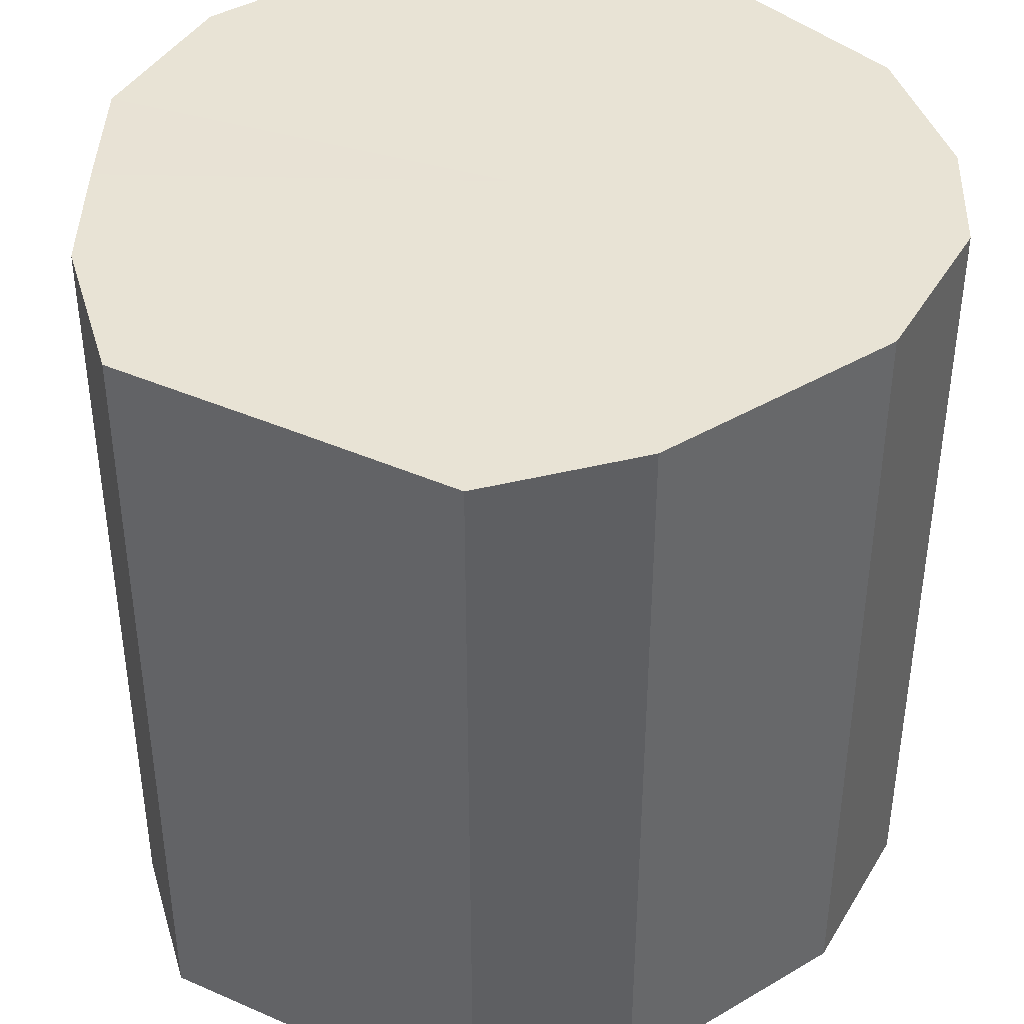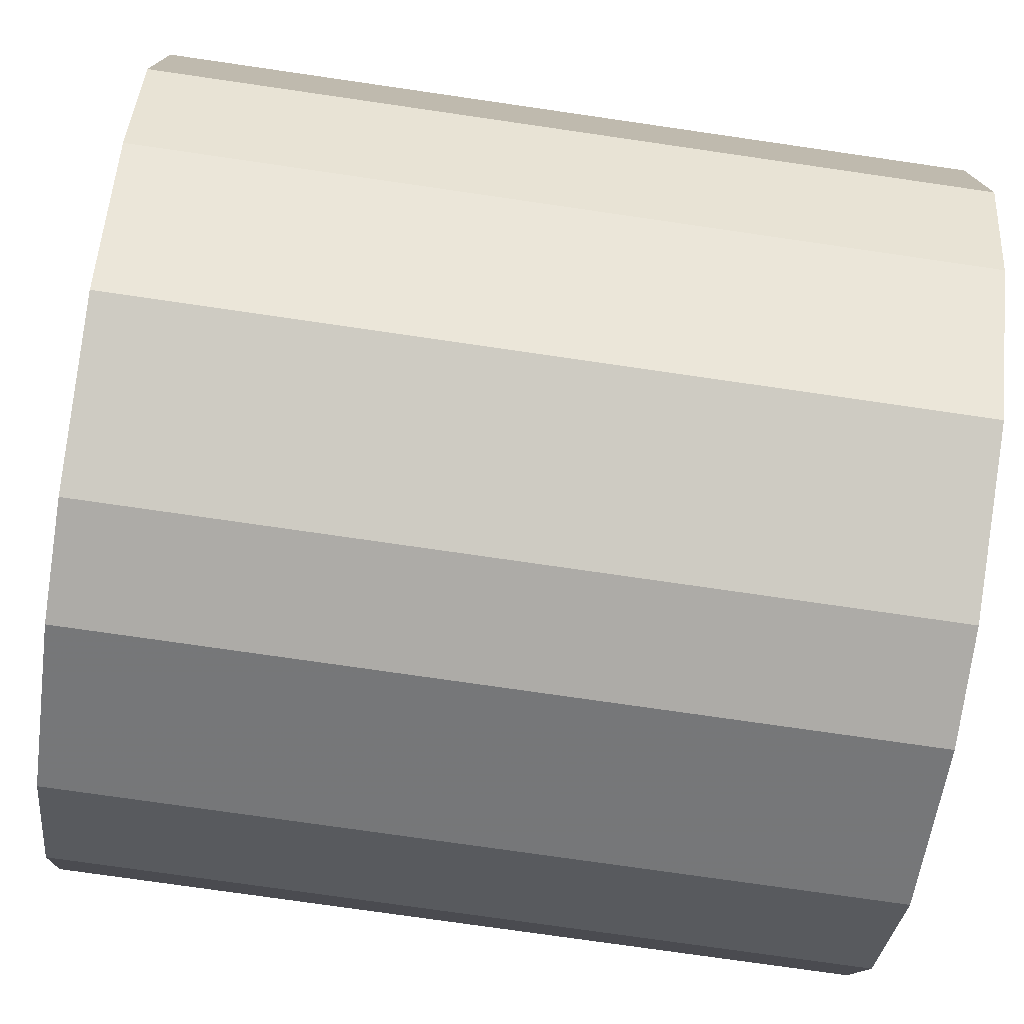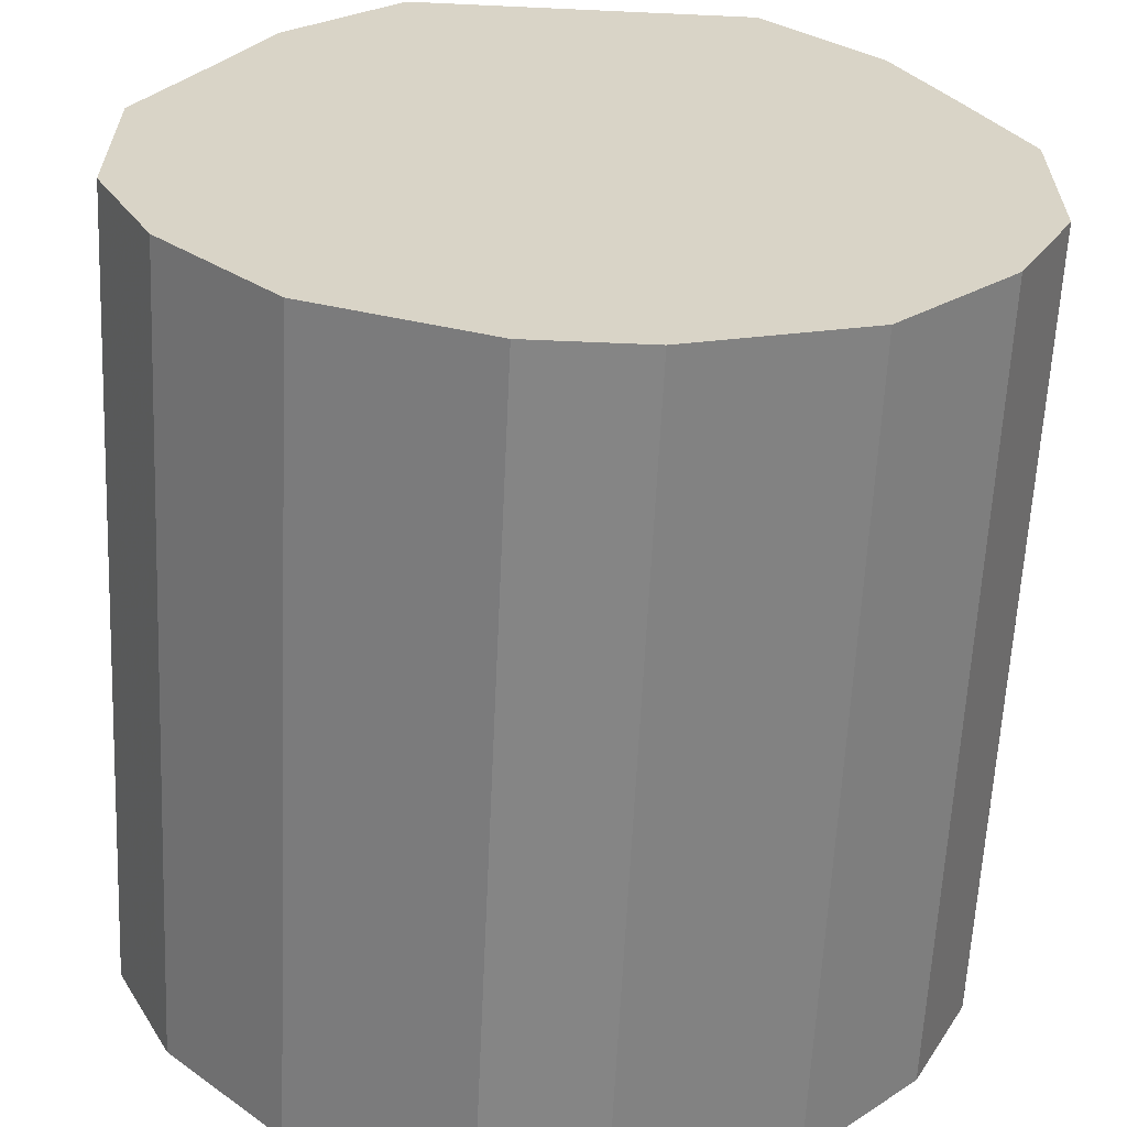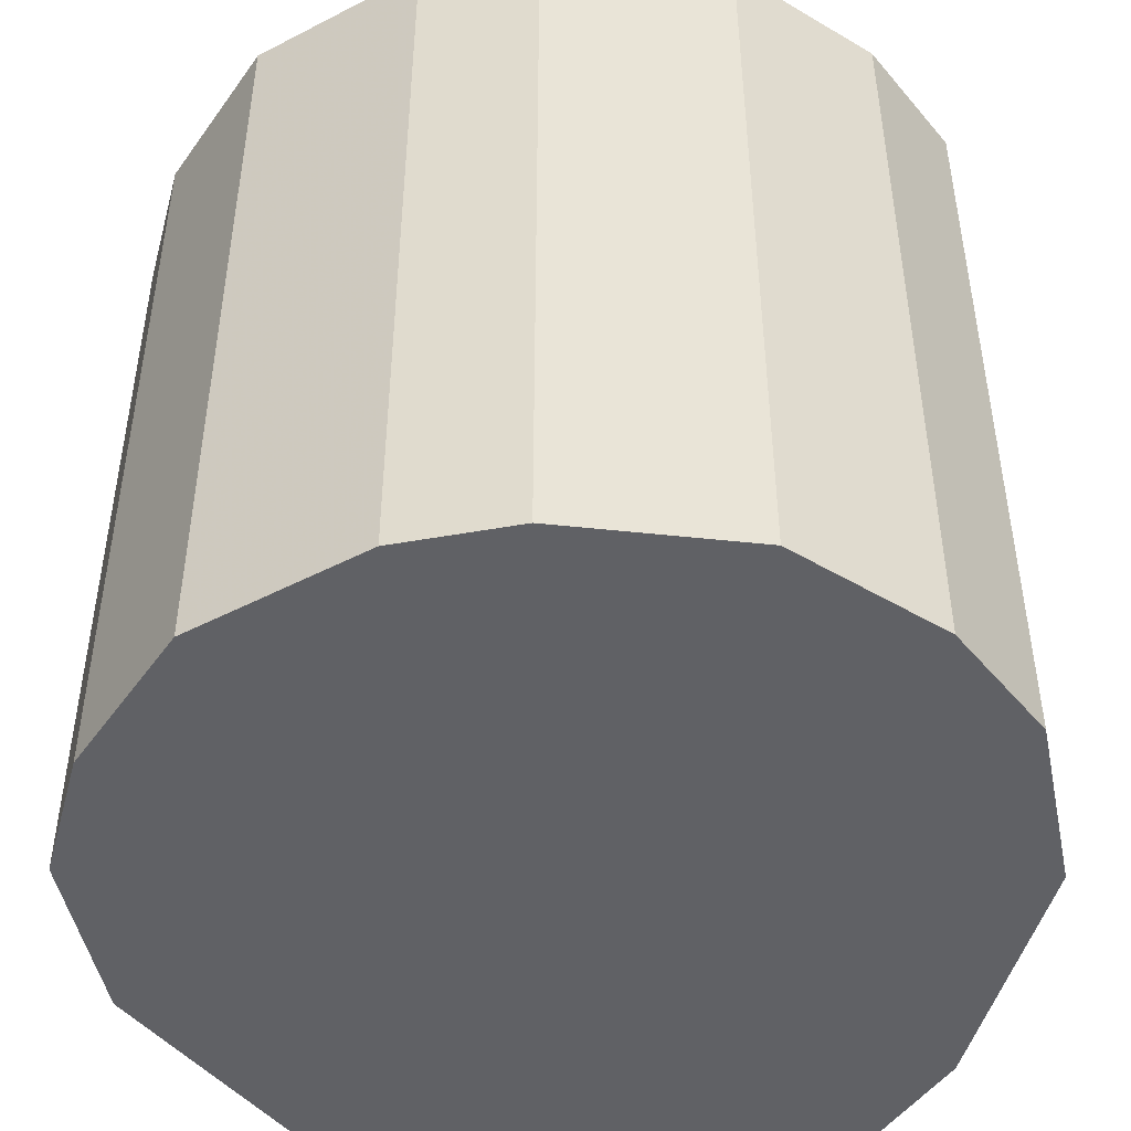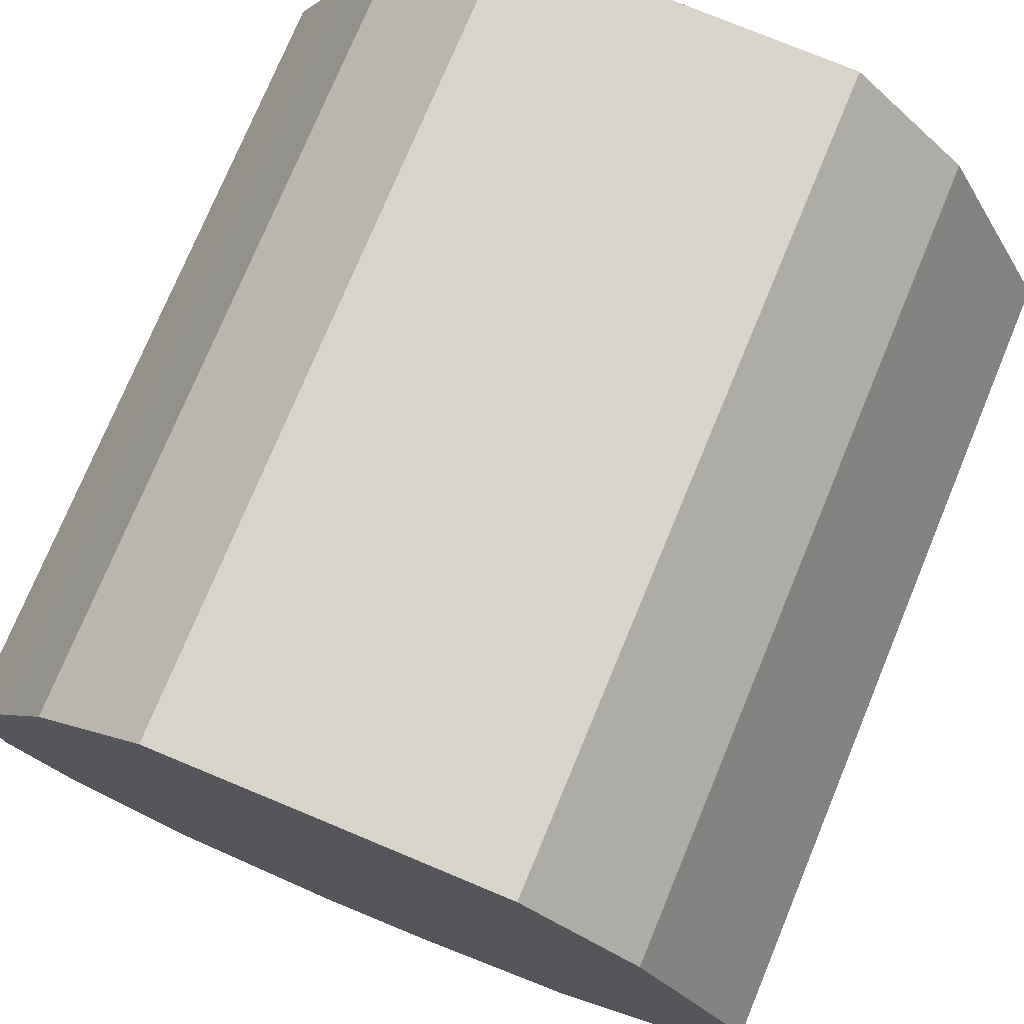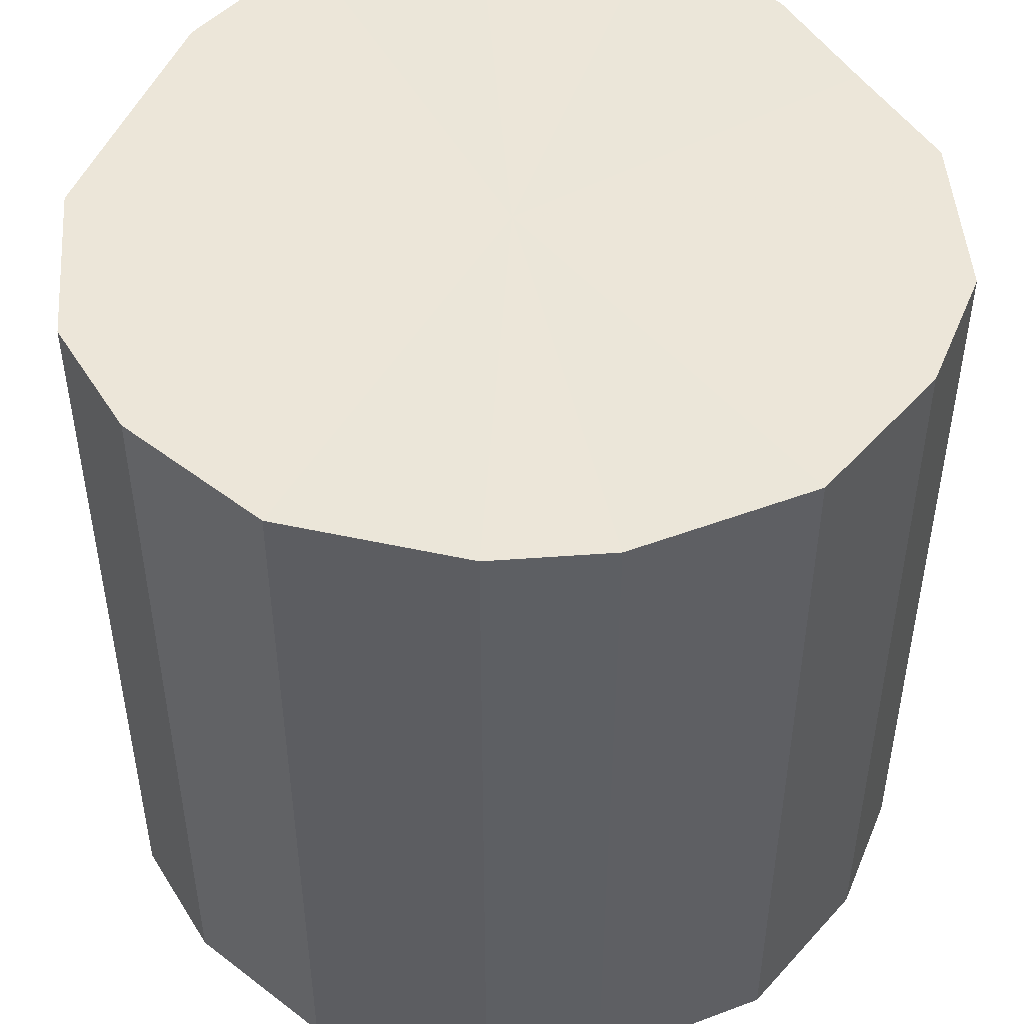
<metadata>
{"format":"obj","ext":"obj","renderer":"f3d","projection":"perspective","resolution":1024,"background":"white","views":[{"elev":41.1,"azim":-151.8,"up":"+Z"},{"elev":-76.0,"azim":81.8,"up":"+Y"},{"elev":-61.8,"azim":-2.7,"up":"+Y"},{"elev":-47.9,"azim":11.5,"up":"+Z"},{"elev":75.6,"azim":-157.5,"up":"+Y"},{"elev":48.7,"azim":-4.5,"up":"+Z"}]}
</metadata>
<code>
o 22448
v 2222 1870 14.52
v 2222 1870 14.52
v 2222 1870 14.38
v 2222 1870 14.52
v 2222 1870 14.38
v 2222 1870 14.52
v 2222 1870 14.38
v 2222 1870 14.52
v 2222 1870 14.38
v 2222 1870 14.52
v 2222 1870 14.38
v 2222 1870 14.52
v 2222 1870 14.38
v 2222 1870 14.52
v 2222 1870 14.38
v 2222 1870 14.52
v 2222 1870 14.38
v 2222 1870 14.52
v 2222 1870 14.38
v 2222 1870 14.52
v 2222 1870 14.38
v 2222 1870 14.52
v 2222 1870 14.38
v 2222 1870 14.52
v 2222 1870 14.38
v 2222 1870 14.52
v 2222 1870 14.38
v 2222 1870 14.52
v 2222 1870 14.38
v 2222 1870 14.52
v 2222 1870 14.38
v 2222 1870 14.52
v 2222 1870 14.38
v 2222 1870 14.38
v 2222 1870 14.38
v 2222 1870 14.52
v 2222 1870 14.38
v 2222 1870 14.52
v 2222 1870 14.38
v 2222 1870 14.38
v 2222 1870 14.52
v 2222 1870 14.38
v 2222 1870 14.52
v 2222 1870 14.52
v 2222 1870 14.38
v 2222 1870 14.38
v 2222 1870 14.52
v 2222 1870 14.38
v 2222 1870 14.52
v 2222 1870 14.52
v 2222 1870 14.38
v 2222 1870 14.38
v 2222 1870 14.52
v 2222 1870 14.38
v 2222 1870 14.52
v 2222 1870 14.52
v 2222 1870 14.38
v 2222 1870 14.38
v 2222 1870 14.52
v 2222 1870 14.38
v 2222 1870 14.52
v 2222 1870 14.52
v 2222 1870 14.38
v 2222 1870 14.38
v 2222 1870 14.52
v 2222 1870 14.38
v 2222 1870 14.52
v 2222 1870 14.52
v 2222 1870 14.52
v 2222 1870 14.52
v 2222 1870 14.52
v 2222 1870 14.52
v 2222 1870 14.52
v 2222 1870 14.52
v 2222 1870 14.52
v 2222 1870 14.52
v 2222 1870 14.52
v 2222 1870 14.52
v 2222 1870 14.52
v 2222 1870 14.52
v 2222 1870 14.52
v 2222 1870 14.52
v 2222 1870 14.52
v 2222 1870 14.52
v 2222 1870 14.52
v 2222 1870 14.52
v 2222 1870 14.38
v 2222 1870 14.38
v 2222 1870 14.38
v 2222 1870 14.38
v 2222 1870 14.38
v 2222 1870 14.38
v 2222 1870 14.38
v 2222 1870 14.38
v 2222 1870 14.38
v 2222 1870 14.38
v 2222 1870 14.38
v 2222 1870 14.38
v 2222 1870 14.38
v 2222 1870 14.38
v 2222 1870 14.38
v 2222 1870 14.38
v 2222 1870 14.38
v 2222 1870 14.38
f 1 2 3
f 2 4 5
f 6 1 7
f 4 8 9
f 10 6 11
f 8 12 13
f 14 10 15
f 12 16 17
f 18 14 19
f 16 20 21
f 22 18 23
f 20 24 25
f 26 22 27
f 24 28 29
f 30 26 31
f 28 32 33
f 32 30 34
f 35 36 37
f 37 38 39
f 40 41 35
f 42 43 40
f 39 44 45
f 46 47 42
f 48 49 46
f 45 50 51
f 52 53 48
f 54 55 52
f 51 56 57
f 58 59 54
f 60 61 58
f 57 62 63
f 64 65 60
f 66 67 64
f 63 68 66
f 69 70 71
f 69 72 70
f 69 71 73
f 69 74 72
f 69 73 75
f 69 76 74
f 69 75 77
f 69 78 76
f 69 77 79
f 69 80 78
f 69 79 81
f 69 82 80
f 69 81 83
f 69 84 82
f 69 83 85
f 69 86 84
f 69 85 86
f 87 88 89
f 87 90 88
f 87 89 91
f 87 92 90
f 87 91 93
f 87 94 92
f 87 93 95
f 87 96 94
f 87 95 97
f 87 98 96
f 87 97 99
f 87 100 98
f 87 99 101
f 87 102 100
f 87 101 103
f 87 104 102
f 87 103 104

</code>
